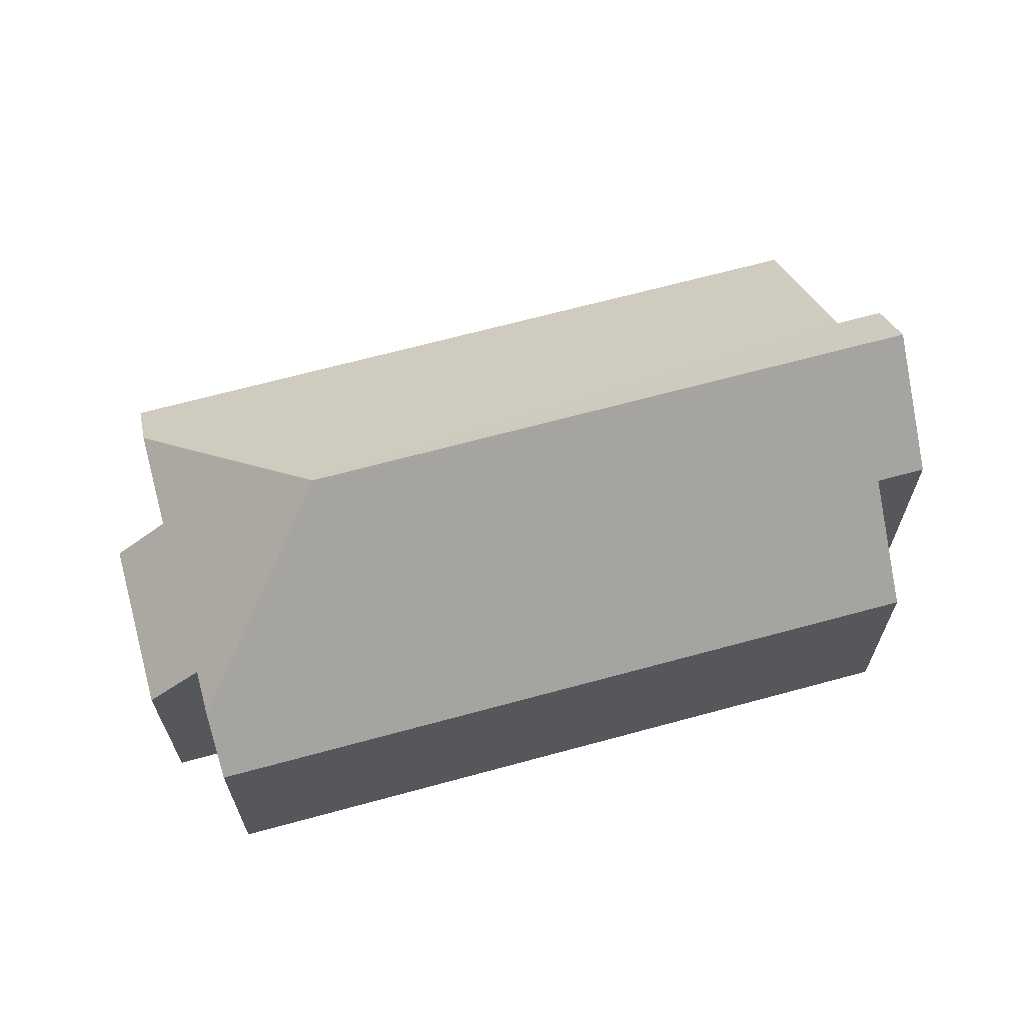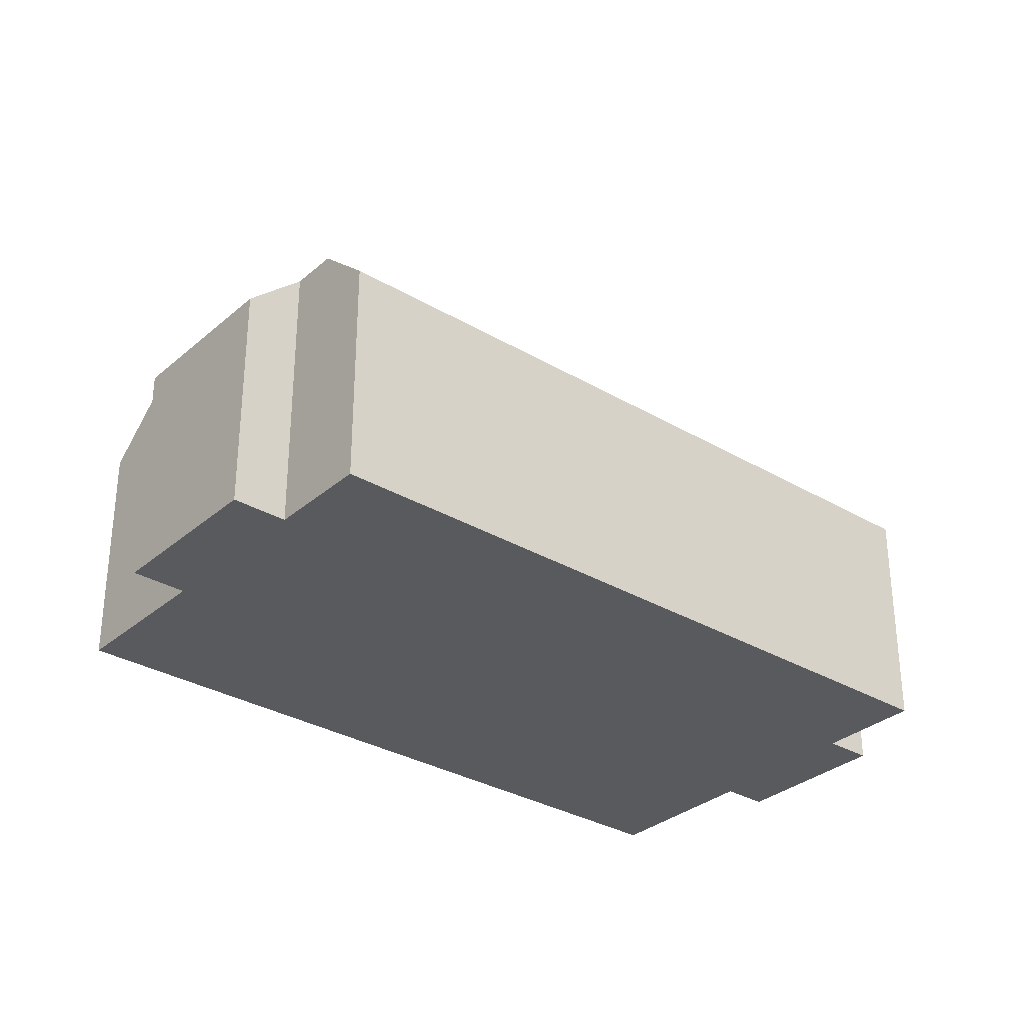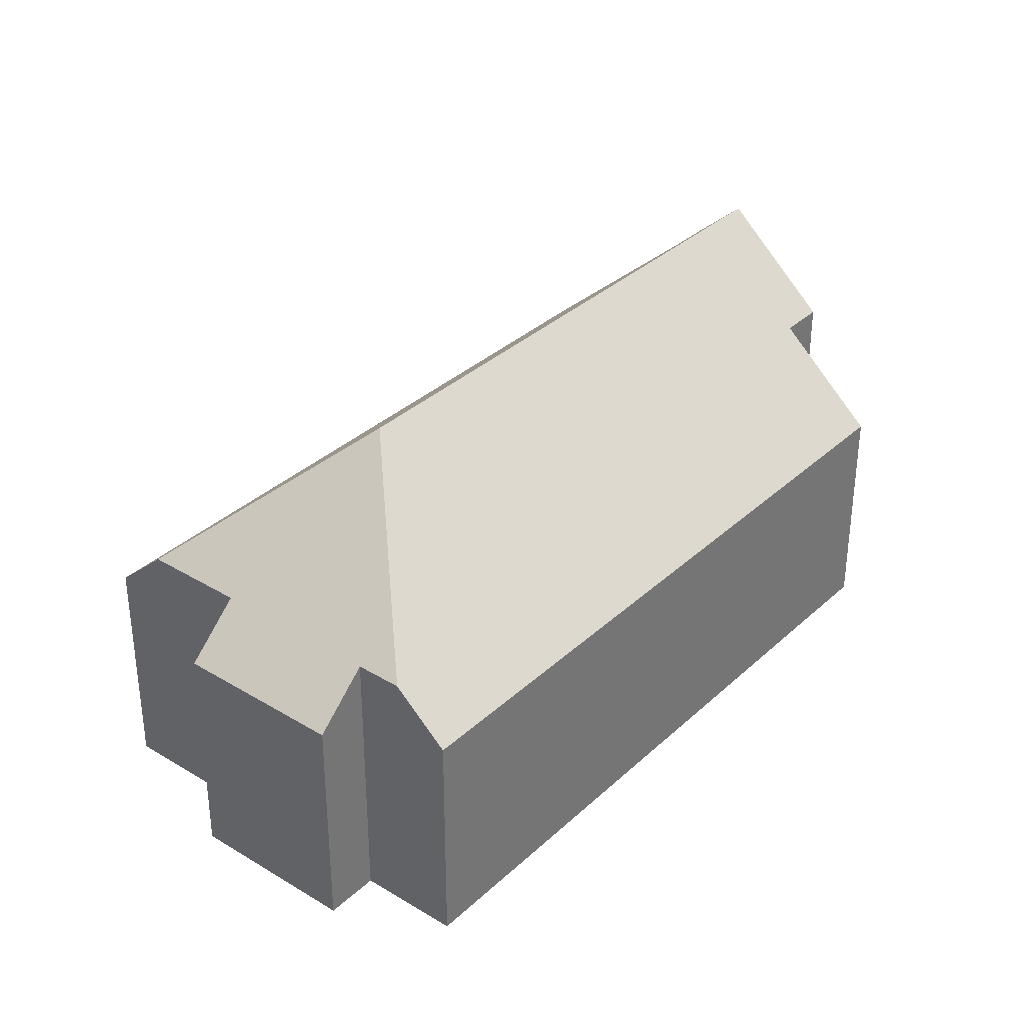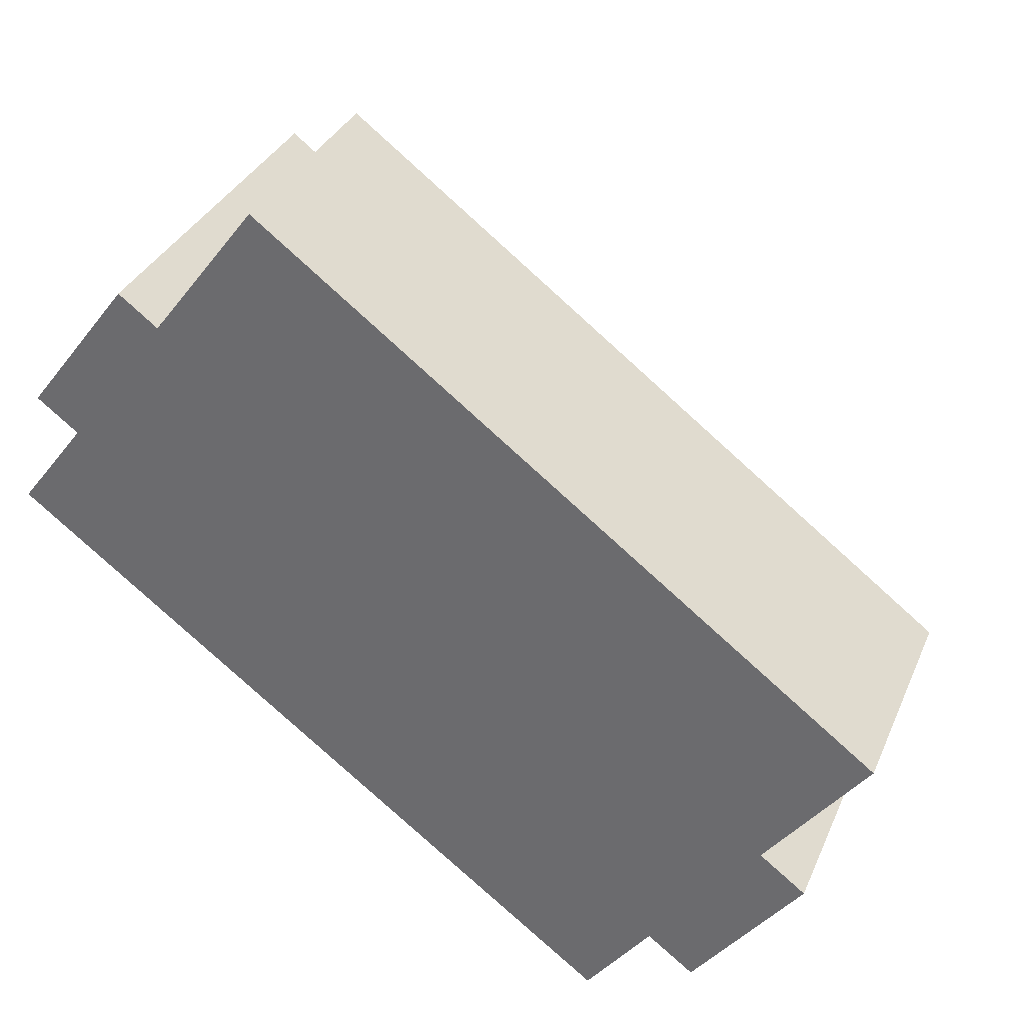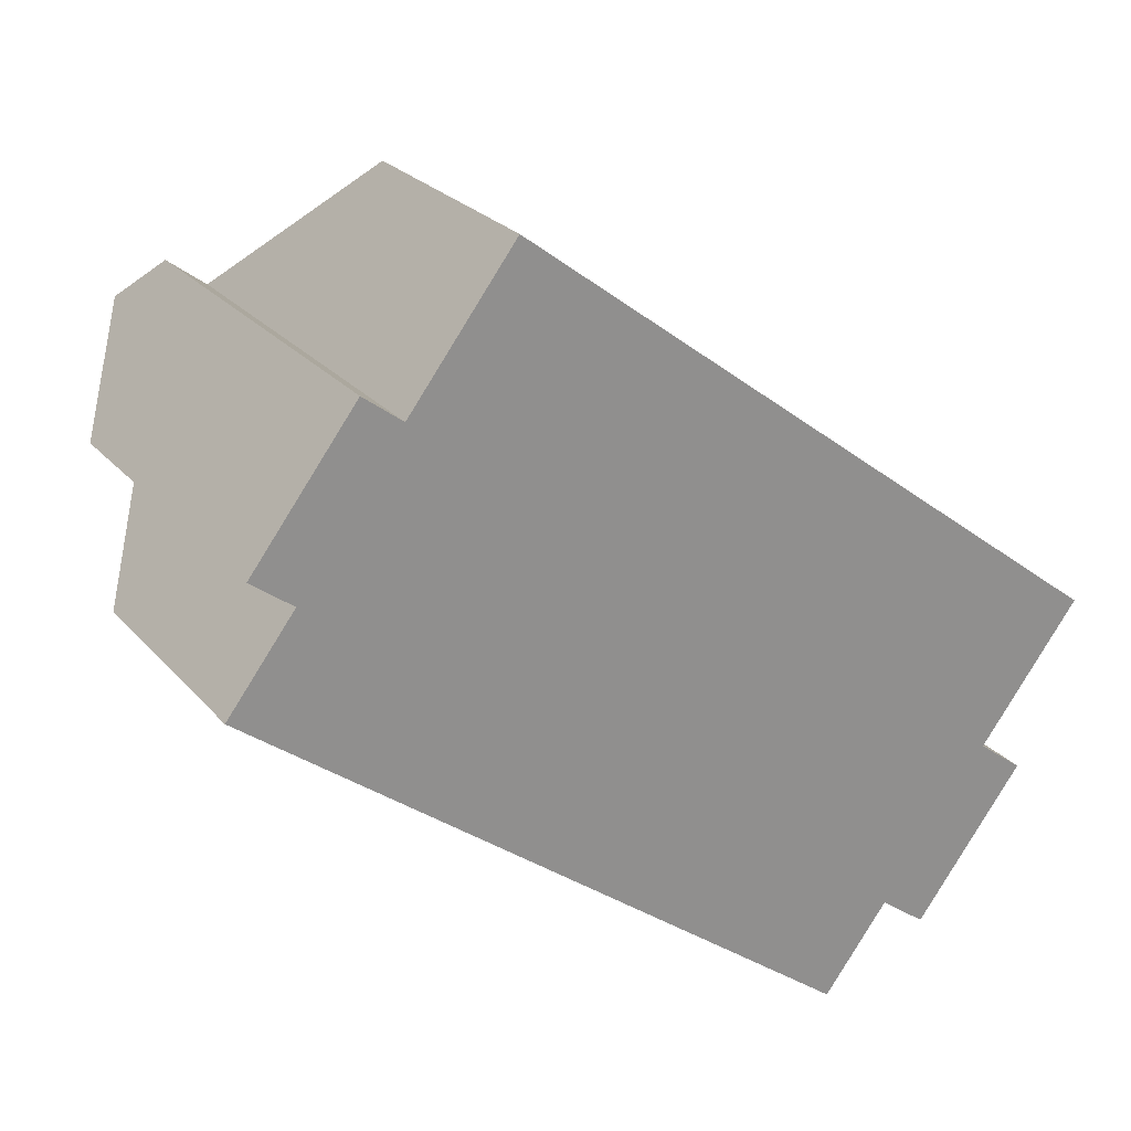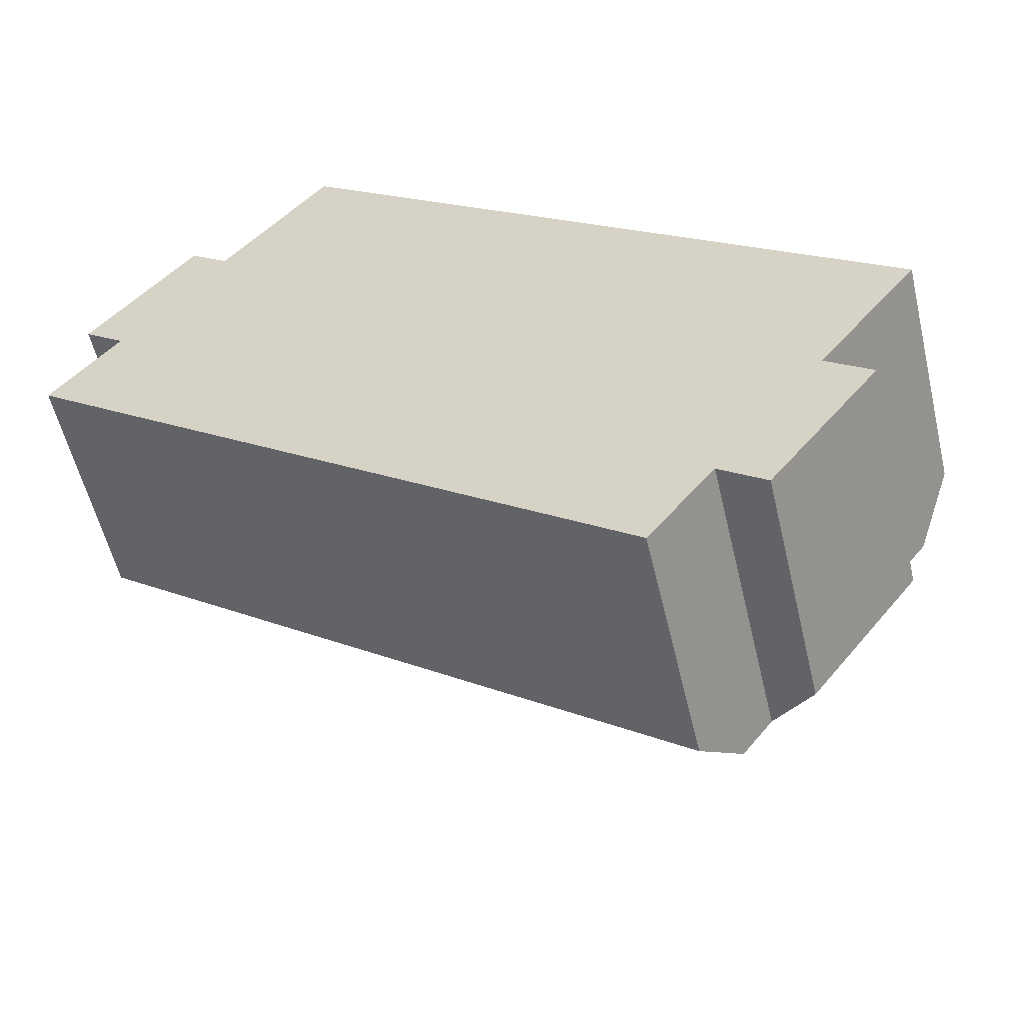
<metadata>
{"format":"obj","ext":"obj","renderer":"f3d","projection":"perspective","resolution":1024,"background":"white","views":[{"elev":66.8,"azim":-157.9,"up":"+Y"},{"elev":-31.7,"azim":177.6,"up":"+Y"},{"elev":34.2,"azim":166.6,"up":"+Y"},{"elev":33.2,"azim":20.8,"up":"+Z"},{"elev":24.9,"azim":-30.5,"up":"+Z"},{"elev":-56.2,"azim":13.3,"up":"+Z"}]}
</metadata>
<code>
v  16.06 5.295 -9.279
v  17.47 6.419 -5.318
v  18.49 5.295 -6.097
v  13.67 9.714 -4.099
v  18.94 6.419 -3.394
v  15.04 6.42 -8.499
v  14.37 6.42 -9.368
v  2.148 9.714 4.706
v  1.481 7.431 1.937
v  0.567 7.432 2.636
v  13.6 5.295 -10.39
v  0 5.295 3.242e-16
v  2.872 8.669 5.653
v  3.734 8.67 4.994
v  6.072 5.294 8.055
v  19.72 5.295 -2.375
v  15.04 5.204e-16 -8.499
v  16.06 5.682e-16 -9.279
v  13.6 6.361e-16 -10.39
v  0 0 0
v  0.567 -1.614e-16 2.636
v  1.481 -1.186e-16 1.937
v  14.37 5.736e-16 -9.368
v  17.47 3.256e-16 -5.318
v  19.72 1.454e-16 -2.375
v  18.94 2.078e-16 -3.394
v  18.49 3.733e-16 -6.097
v  2.872 -3.461e-16 5.653
v  2.148 -2.882e-16 4.706
v  3.734 -3.058e-16 4.994
v  6.072 -4.932e-16 8.055
g defaultobject
f 1 2 3
f 2 4 5
f 4 2 1
f 4 1 6
f 4 6 7
f 8 9 10
f 9 8 4
f 9 11 12
f 11 9 4
f 11 4 7
f 13 4 8
f 4 13 14
f 4 14 15
f 4 15 5
f 5 15 16
f 1 17 6
f 17 1 18
f 19 12 11
f 12 19 20
f 9 21 10
f 21 9 22
f 17 7 6
f 7 17 11
f 11 17 19
f 19 17 23
f 16 2 5
f 2 16 24
f 24 16 25
f 24 25 26
f 27 1 3
f 1 27 18
f 12 22 9
f 22 12 20
f 10 13 8
f 13 10 21
f 13 21 28
f 28 21 29
f 30 15 14
f 15 30 31
f 13 30 14
f 30 13 28
f 15 25 16
f 25 15 31
f 24 3 2
f 3 24 27
f 20 17 22
f 17 20 23
f 23 20 19
f 29 30 28
f 30 29 24
f 24 29 27
f 27 29 18
f 18 29 22
f 22 29 21
f 18 22 17
f 30 25 31
f 25 30 26
f 26 30 24

</code>
